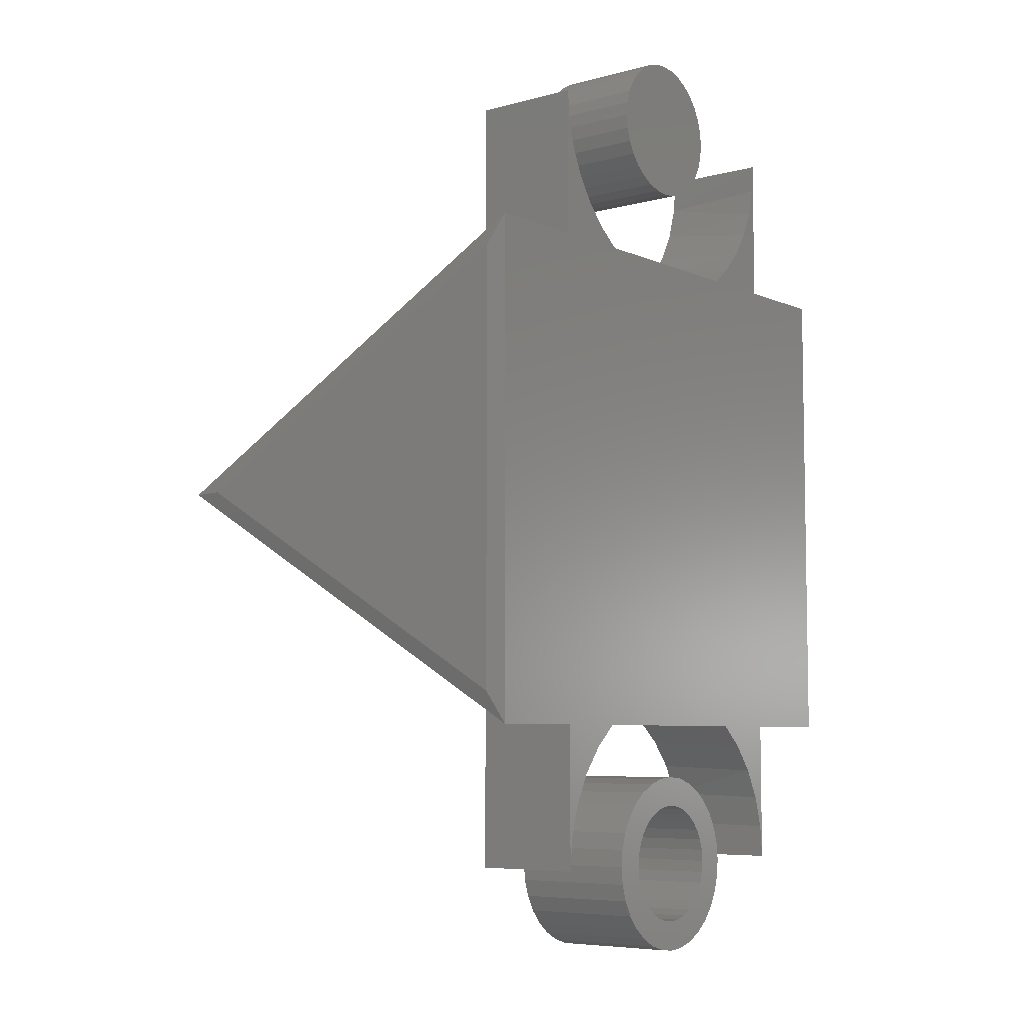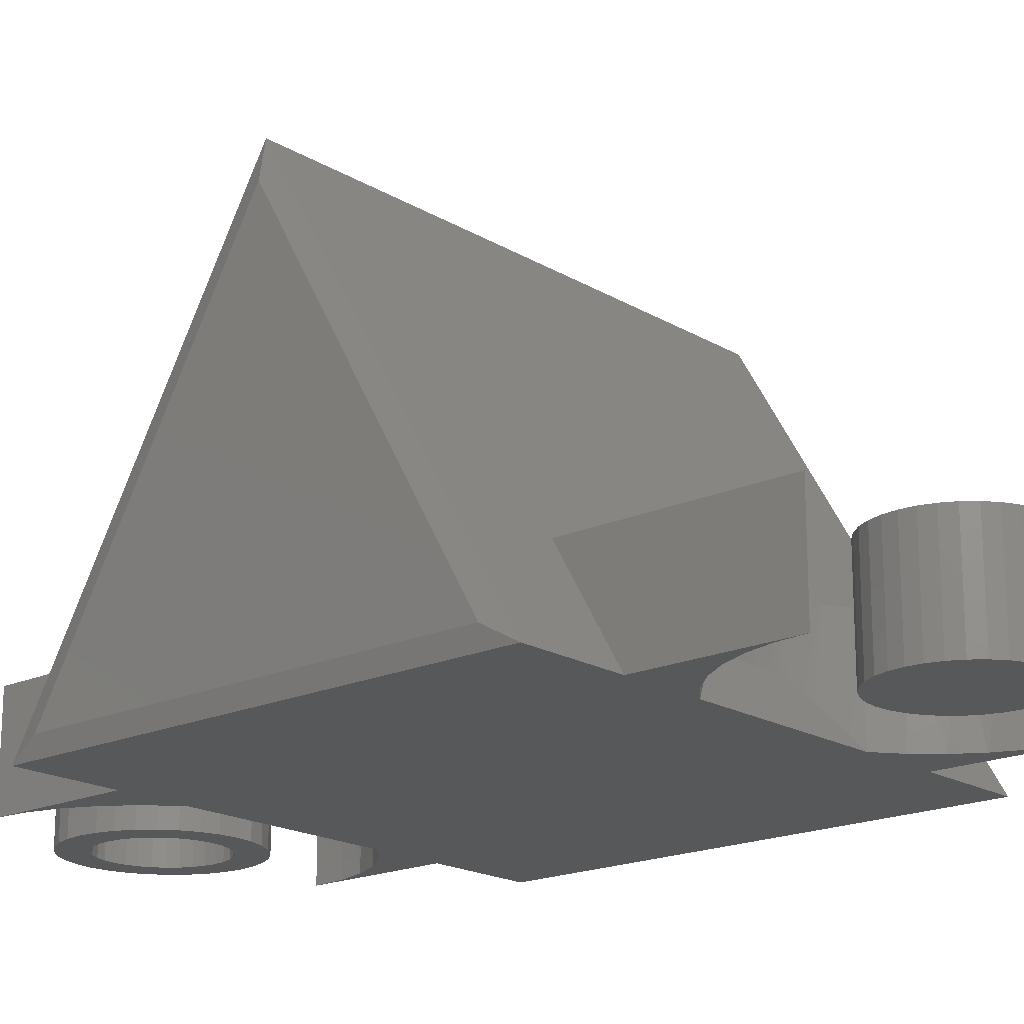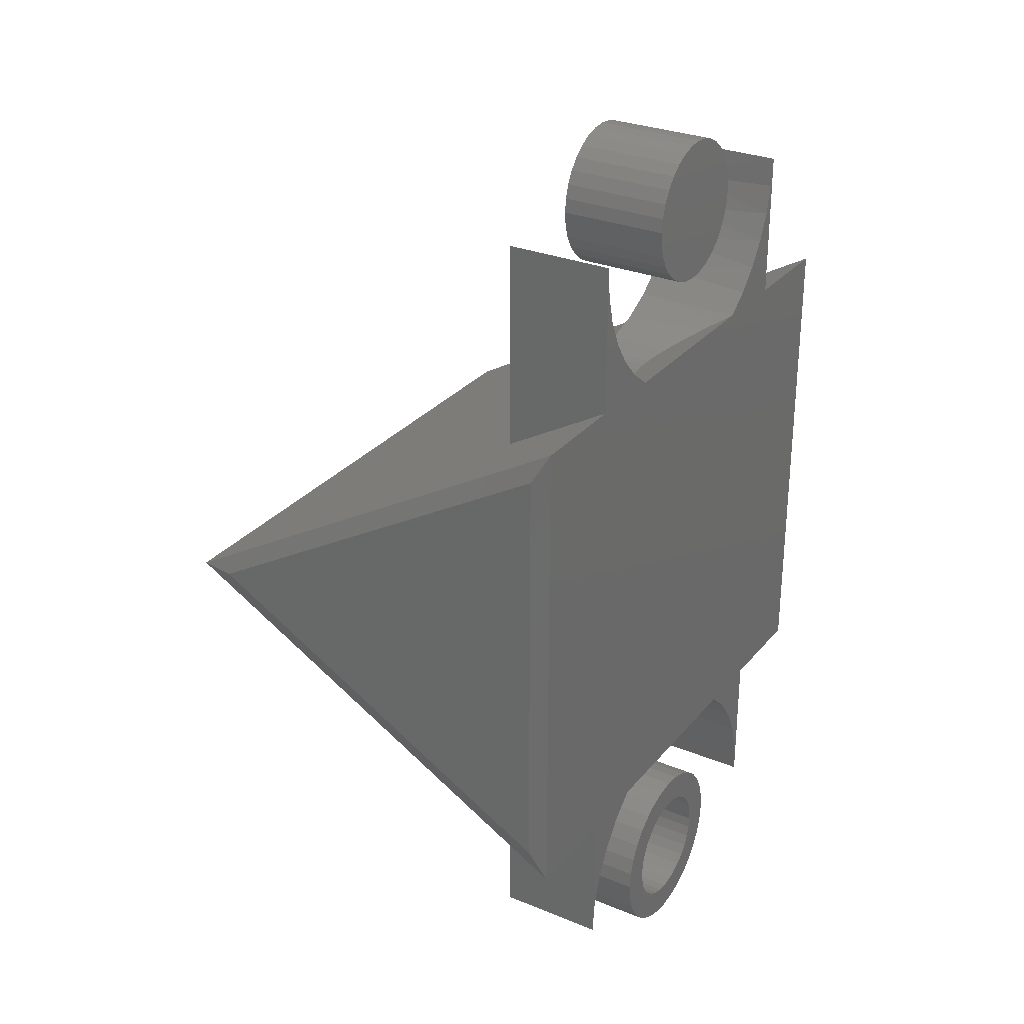
<metadata>
{"format":"stl","ext":"stl","renderer":"f3d","projection":"perspective","resolution":1024,"background":"white","views":[{"elev":-6.5,"azim":128.4,"up":"+Y"},{"elev":-18.6,"azim":131.3,"up":"+Z"},{"elev":29.0,"azim":121.5,"up":"+Y"}]}
</metadata>
<code>
# stl→obj: 301 verts, 588 faces
v 0.375 -0.2872 -0.1172
v 0.375 0.2799 -0.1172
v 0.375 -0.0007069 0.3723
v -0.375 -0.3281 -0.1406
v -0.2344 -0.3281 -0.1406
v -0.375 -0.0004934 0.4191
v -0.2344 -0.2458 0
v 0.3672 -0.0004934 0.4191
v 0.2324 -0.2458 0
v 0.3672 -0.3281 -0.1406
v 0.2324 -0.3281 -0.1406
v 0.3672 0.3203 -0.1406
v 0.2324 0.3203 -0.1406
v 0.2324 0.2397 0
v -0.2344 0.2397 0
v -0.375 0.3203 -0.1406
v -0.2344 0.3203 -0.1406
v 0.138 -0.3281 -0.1406
v -0.14 -0.3281 -0.1406
v 0.1268 0.3203 -0.1406
v 0.1572 0.344 -0.1406
v 0.1832 0.3723 -0.1406
v 0.2043 0.4046 -0.1406
v 0.2198 0.4399 -0.1406
v 0.2292 0.4772 -0.1406
v 0.2324 0.5156 -0.1406
v -0.1723 -0.3572 -0.1406
v -0.1988 -0.3917 -0.1406
v -0.2183 -0.4305 -0.1406
v -0.2303 -0.4723 -0.1406
v -0.2344 -0.5156 -0.1406
v -0.1287 0.3203 -0.1406
v -0.2344 0.5156 -0.1406
v -0.2312 0.4772 -0.1406
v -0.2217 0.4399 -0.1406
v -0.2063 0.4046 -0.1406
v -0.1852 0.3723 -0.1406
v -0.1591 0.344 -0.1406
v 0.2324 -0.5156 -0.1406
v 0.2284 -0.4723 -0.1406
v 0.2163 -0.4305 -0.1406
v 0.1968 -0.3917 -0.1406
v 0.1704 -0.3572 -0.1406
v -0.0009868 0.3203 -0.1406
v 0.008092 0.2824 -0.0745
v 0.02455 0.2836 -0.07664
v 0.04053 0.286 -0.08069
v 0.05395 0.2888 -0.08564
v 0.06682 0.2923 -0.09177
v 0.08595 0.299 -0.1035
v 0.1032 0.3068 -0.117
v -0.1149 0.3119 -0.126
v -0.09964 0.3041 -0.1124
v -0.08296 0.2971 -0.1001
v -0.06772 0.292 -0.0912
v -0.05127 0.2877 -0.08377
v -0.03941 0.2854 -0.07976
v -0.02724 0.2837 -0.07678
v -0.009673 0.2824 -0.07448
v -0.0009868 -0.3281 -0.1406
v 0.1244 -0.3188 -0.1247
v 0.1 -0.3052 -0.1015
v 0.08635 -0.2992 -0.09121
v 0.06396 -0.2915 -0.07798
v 0.04083 -0.286 -0.06869
v 0.02859 -0.2841 -0.06545
v 0.0161 -0.2829 -0.0633
v -0.0028 -0.2822 -0.06225
v -0.02166 -0.2832 -0.0638
v -0.03583 -0.2849 -0.06671
v -0.04964 -0.2874 -0.07101
v -0.06596 -0.2915 -0.078
v -0.08112 -0.2964 -0.08647
v -0.1031 -0.3058 -0.1024
v -0.1227 -0.3165 -0.1208
v 0.2324 0.5156 0
v 0.2324 -0.5156 0
v -0.1307 0.3216 0
v 0.2146 0.4263 0
v 0.2279 0.4701 0
v 0.1931 0.386 0
v 0.164 0.3506 0
v 0.1287 0.3216 0
v 0.08833 0.3 0
v -0.0009868 0.2822 0
v -0.166 0.3506 0
v -0.195 0.386 0
v -0.2166 0.4263 0
v -0.2299 0.4701 0
v 0.04454 0.2867 0
v -0.04652 0.2867 0
v -0.0903 0.3 0
v -0.2344 0.5156 0
v -0.2344 -0.5156 0
v -0.2166 -0.4263 0
v -0.2299 -0.4701 0
v -0.195 -0.386 0
v -0.166 -0.3506 0
v -0.0009868 -0.2822 0
v 0.04454 -0.2867 0
v 0.1931 -0.386 0
v 0.164 -0.3506 0
v 0.2146 -0.4263 0
v 0.2279 -0.4701 0
v -0.1307 -0.3216 0
v 0.1287 -0.3216 0
v -0.04652 -0.2867 0
v -0.0903 -0.3 0
v 0.08833 -0.3 0
v 0.002467 0.6094 -0.1406
v 0.02076 0.6076 -0.1406
v -0.01582 0.6076 -0.1406
v -0.03341 0.6022 -0.1406
v 0.03834 0.6022 -0.1406
v -0.04962 0.5936 -0.1406
v 0.05455 0.5936 -0.1406
v 0.03834 0.429 -0.1406
v -0.03341 0.429 -0.1406
v 0.05455 0.4377 -0.1406
v -0.01582 0.4237 -0.1406
v 0.02076 0.4237 -0.1406
v 0.002467 0.4219 -0.1406
v -0.04962 0.4377 -0.1406
v -0.06382 0.4493 -0.1406
v 0.06876 0.4493 -0.1406
v -0.07548 0.4635 -0.1406
v 0.08042 0.4635 -0.1406
v -0.08415 0.4797 -0.1406
v 0.08908 0.4797 -0.1406
v -0.08948 0.4973 -0.1406
v 0.09442 0.4973 -0.1406
v -0.09128 0.5156 -0.1406
v 0.09622 0.5156 -0.1406
v -0.08948 0.5339 -0.1406
v 0.09442 0.5339 -0.1406
v -0.08415 0.5515 -0.1406
v 0.08908 0.5515 -0.1406
v -0.07548 0.5677 -0.1406
v 0.08042 0.5677 -0.1406
v -0.06382 0.5819 -0.1406
v 0.06876 0.5819 -0.1406
v -0.01582 0.6076 0
v 0.02076 0.6076 0
v 0.002467 0.6094 0
v -0.03341 0.6022 0
v 0.03834 0.6022 0
v -0.04962 0.5936 0
v 0.05455 0.5936 0
v 0.05455 0.4377 0
v -0.03341 0.429 0
v 0.03834 0.429 0
v -0.01582 0.4237 0
v 0.02076 0.4237 0
v 0.002467 0.4219 0
v 0.06876 0.5819 0
v -0.06382 0.5819 0
v 0.08042 0.5677 0
v -0.07548 0.5677 0
v 0.08908 0.5515 0
v -0.08415 0.5515 0
v 0.09442 0.5339 0
v -0.08948 0.5339 0
v 0.09622 0.5156 0
v -0.09128 0.5156 0
v 0.09442 0.4973 0
v -0.08948 0.4973 0
v 0.08908 0.4797 0
v -0.08415 0.4797 0
v 0.08042 0.4635 0
v -0.07548 0.4635 0
v 0.06876 0.4493 0
v -0.06382 0.4493 0
v -0.04962 0.4377 0
v -0.04094 -0.4507 -0.1406
v -0.09497 -0.4505 -0.1406
v -0.02743 -0.4434 -0.1406
v -0.05278 -0.4604 -0.1406
v -0.1058 -0.4708 -0.1406
v -0.06249 -0.4722 -0.1406
v -0.06971 -0.4857 -0.1406
v -0.1125 -0.4928 -0.1406
v -0.06971 -0.5455 -0.1406
v -0.06249 -0.559 -0.1406
v -0.1058 -0.5605 -0.1406
v -0.05278 -0.5709 -0.1406
v -0.09497 -0.5807 -0.1406
v -0.04094 -0.5806 -0.1406
v -0.02743 -0.5878 -0.1406
v -0.0804 -0.5985 -0.1406
v -0.01277 -0.5922 -0.1406
v 0.05771 -0.4604 -0.1406
v 0.04587 -0.4507 -0.1406
v 0.0999 -0.4505 -0.1406
v 0.1107 -0.4708 -0.1406
v 0.06743 -0.4722 -0.1406
v 0.07465 -0.4857 -0.1406
v 0.07465 -0.5455 -0.1406
v 0.1174 -0.5385 -0.1406
v 0.1107 -0.5605 -0.1406
v 0.06743 -0.559 -0.1406
v 0.05771 -0.5709 -0.1406
v 0.0999 -0.5807 -0.1406
v 0.04587 -0.5806 -0.1406
v 0.03236 -0.5878 -0.1406
v 0.08533 -0.5985 -0.1406
v 0.01771 -0.5922 -0.1406
v 0.002467 -0.4375 -0.1406
v -0.0804 -0.4328 -0.1406
v -0.06264 -0.4182 -0.1406
v -0.04238 -0.4074 -0.1406
v -0.0204 -0.4007 -0.1406
v 0.002467 -0.3984 -0.1406
v 0.02533 -0.4007 -0.1406
v 0.04731 -0.4074 -0.1406
v 0.06757 -0.4182 -0.1406
v 0.08533 -0.4328 -0.1406
v 0.01771 -0.439 -0.1406
v -0.01277 -0.439 -0.1406
v 0.002467 -0.5938 -0.1406
v 0.06757 -0.6131 -0.1406
v 0.04731 -0.6239 -0.1406
v 0.02533 -0.6306 -0.1406
v 0.002467 -0.6328 -0.1406
v -0.0204 -0.6306 -0.1406
v -0.04238 -0.6239 -0.1406
v -0.06264 -0.6131 -0.1406
v 0.03236 -0.4434 -0.1406
v -0.07416 -0.5004 -0.1406
v -0.07566 -0.5156 -0.1406
v -0.1147 -0.5156 -0.1406
v -0.07416 -0.5309 -0.1406
v -0.1125 -0.5385 -0.1406
v 0.07909 -0.5309 -0.1406
v 0.08059 -0.5156 -0.1406
v 0.1197 -0.5156 -0.1406
v 0.07909 -0.5004 -0.1406
v 0.1174 -0.4928 -0.1406
v -0.01277 -0.439 -0.01562
v -0.02743 -0.4434 -0.01562
v -0.04094 -0.4507 -0.01562
v -0.05278 -0.4604 -0.01562
v -0.06249 -0.4722 -0.01562
v -0.06971 -0.4857 -0.01562
v -0.07416 -0.5004 -0.01562
v -0.07566 -0.5156 -0.01562
v 0.002467 -0.4375 -0.01562
v 0.01771 -0.439 -0.01562
v 0.03236 -0.4434 -0.01562
v 0.04587 -0.4507 -0.01562
v 0.05771 -0.4604 -0.01562
v 0.06743 -0.4722 -0.01562
v 0.07465 -0.4857 -0.01562
v 0.07909 -0.5004 -0.01562
v 0.08059 -0.5156 -0.01562
v 0.01771 -0.5922 -0.01562
v 0.03236 -0.5878 -0.01562
v 0.04587 -0.5806 -0.01562
v 0.05771 -0.5709 -0.01562
v 0.06743 -0.559 -0.01562
v 0.07465 -0.5455 -0.01562
v 0.07909 -0.5309 -0.01562
v 0.002467 -0.5938 -0.01562
v -0.01277 -0.5922 -0.01562
v -0.02743 -0.5878 -0.01562
v -0.04094 -0.5806 -0.01562
v -0.05278 -0.5709 -0.01562
v -0.06249 -0.559 -0.01562
v -0.06971 -0.5455 -0.01562
v -0.07416 -0.5309 -0.01562
v -0.1147 -0.5156 0.02344
v -0.1125 -0.4928 0.02344
v -0.1058 -0.4708 0.02344
v -0.09497 -0.4505 0.02344
v -0.0804 -0.4328 0.02344
v -0.06264 -0.4182 0.02344
v -0.04238 -0.4074 0.02344
v -0.0204 -0.4007 0.02344
v 0.002467 -0.3984 0.02344
v 0.02533 -0.4007 0.02344
v 0.04731 -0.4074 0.02344
v 0.06757 -0.4182 0.02344
v 0.08533 -0.4328 0.02344
v 0.0999 -0.4505 0.02344
v 0.1107 -0.4708 0.02344
v 0.1174 -0.4928 0.02344
v 0.1197 -0.5156 0.02344
v 0.1174 -0.5385 0.02344
v 0.1107 -0.5605 0.02344
v 0.0999 -0.5807 0.02344
v 0.08533 -0.5985 0.02344
v 0.06757 -0.6131 0.02344
v 0.04731 -0.6239 0.02344
v 0.02533 -0.6306 0.02344
v 0.002467 -0.6328 0.02344
v -0.0204 -0.6306 0.02344
v -0.04238 -0.6239 0.02344
v -0.06264 -0.6131 0.02344
v -0.0804 -0.5985 0.02344
v -0.09497 -0.5807 0.02344
v -0.1058 -0.5605 0.02344
v -0.1125 -0.5385 0.02344
f 1 2 3
f 4 5 6
f 6 5 7
f 6 7 8
f 8 7 9
f 8 9 10
f 10 9 11
f 12 13 8
f 8 13 14
f 8 14 6
f 6 14 15
f 6 15 16
f 16 15 17
f 16 11 18
f 16 18 19
f 16 19 5
f 16 5 4
f 13 12 10
f 13 10 20
f 13 20 21
f 13 21 22
f 13 22 23
f 13 23 24
f 13 24 25
f 13 25 26
f 5 19 27
f 5 27 28
f 5 28 29
f 5 29 30
f 5 30 31
f 10 11 16
f 10 16 17
f 10 17 32
f 10 32 20
f 17 33 34
f 17 34 35
f 17 35 36
f 17 36 37
f 17 37 38
f 17 38 32
f 11 39 40
f 11 40 41
f 11 41 42
f 11 42 43
f 11 43 18
f 12 8 2
f 2 8 3
f 12 2 10
f 10 2 1
f 8 10 3
f 3 10 1
f 6 16 4
f 20 44 45
f 20 45 46
f 20 46 47
f 20 47 48
f 20 48 49
f 20 49 50
f 20 50 51
f 44 32 52
f 44 52 53
f 44 53 54
f 44 54 55
f 44 55 56
f 44 56 57
f 44 57 58
f 44 58 59
f 44 59 45
f 60 18 61
f 60 61 62
f 60 62 63
f 60 63 64
f 60 64 65
f 60 65 66
f 60 66 67
f 60 67 68
f 60 68 69
f 60 69 70
f 60 70 71
f 60 71 72
f 60 72 73
f 60 73 74
f 60 74 75
f 60 75 19
f 13 26 14
f 14 26 76
f 39 11 77
f 77 11 9
f 38 78 32
f 78 52 32
f 24 79 80
f 79 24 23
f 23 81 79
f 22 81 23
f 82 81 22
f 21 82 22
f 83 82 21
f 50 84 51
f 59 85 45
f 38 86 78
f 86 38 37
f 37 87 86
f 87 37 36
f 36 88 87
f 35 88 36
f 89 88 35
f 90 84 50
f 90 50 49
f 90 49 48
f 90 48 47
f 90 47 46
f 90 46 45
f 90 45 85
f 91 85 59
f 91 59 58
f 91 58 57
f 91 57 56
f 92 91 56
f 92 56 55
f 92 55 54
f 92 54 53
f 92 53 52
f 92 52 78
f 24 80 25
f 25 80 76
f 25 76 26
f 21 20 83
f 83 20 51
f 83 51 84
f 35 34 89
f 89 34 33
f 89 33 93
f 5 31 7
f 7 31 94
f 33 17 93
f 93 17 15
f 29 95 96
f 95 29 28
f 28 97 95
f 97 28 27
f 27 98 97
f 69 68 99
f 66 65 100
f 101 102 43
f 42 101 43
f 103 101 42
f 41 103 42
f 104 103 41
f 19 75 105
f 19 105 98
f 19 98 27
f 18 43 102
f 18 102 106
f 18 106 61
f 107 108 73
f 107 73 72
f 107 72 71
f 107 71 70
f 107 70 69
f 107 69 99
f 29 96 30
f 30 96 94
f 30 94 31
f 73 108 74
f 74 108 105
f 74 105 75
f 68 67 99
f 99 67 66
f 99 66 100
f 65 64 100
f 100 64 63
f 100 63 109
f 63 62 109
f 109 62 61
f 109 61 106
f 41 40 104
f 104 40 39
f 104 39 77
f 7 94 96
f 7 96 95
f 7 95 97
f 7 97 98
f 7 98 105
f 7 105 108
f 7 108 107
f 7 107 99
f 7 99 9
f 9 99 100
f 9 100 109
f 9 109 106
f 9 106 102
f 9 102 101
f 9 101 103
f 9 103 104
f 9 104 77
f 14 76 80
f 14 80 79
f 14 79 81
f 14 81 82
f 14 82 83
f 14 83 84
f 14 84 90
f 14 90 85
f 14 85 15
f 15 85 91
f 15 91 92
f 15 92 78
f 15 78 86
f 15 86 87
f 15 87 88
f 15 88 89
f 15 89 93
f 110 111 112
f 113 112 111
f 114 113 111
f 115 113 114
f 116 115 114
f 117 118 119
f 120 118 117
f 121 120 117
f 122 120 121
f 118 123 119
f 119 123 124
f 119 124 125
f 125 124 126
f 125 126 127
f 127 126 128
f 127 128 129
f 129 128 130
f 129 130 131
f 131 130 132
f 131 132 133
f 133 132 134
f 133 134 135
f 135 134 136
f 135 136 137
f 137 136 138
f 137 138 139
f 139 138 140
f 139 140 141
f 141 140 115
f 141 115 116
f 142 143 144
f 143 142 145
f 143 145 146
f 146 145 147
f 146 147 148
f 149 150 151
f 151 150 152
f 151 152 153
f 153 152 154
f 148 147 155
f 155 147 156
f 155 156 157
f 157 156 158
f 157 158 159
f 159 158 160
f 159 160 161
f 161 160 162
f 161 162 163
f 163 162 164
f 163 164 165
f 165 164 166
f 165 166 167
f 167 166 168
f 167 168 169
f 169 168 170
f 169 170 171
f 171 170 172
f 171 172 149
f 149 172 173
f 149 173 150
f 133 163 131
f 131 163 165
f 131 165 129
f 129 165 167
f 129 167 127
f 127 167 169
f 127 169 125
f 125 169 171
f 125 171 119
f 119 171 149
f 119 149 117
f 117 149 151
f 117 151 121
f 121 151 153
f 121 153 122
f 122 153 154
f 122 154 120
f 120 154 152
f 120 152 118
f 118 152 150
f 118 150 123
f 123 150 173
f 123 173 124
f 124 173 172
f 124 172 126
f 126 172 170
f 126 170 128
f 128 170 168
f 128 168 130
f 130 168 166
f 130 166 132
f 132 166 164
f 132 164 134
f 134 164 162
f 134 162 136
f 136 162 160
f 136 160 138
f 138 160 158
f 138 158 140
f 140 158 156
f 140 156 115
f 115 156 147
f 115 147 113
f 113 147 145
f 113 145 112
f 112 145 142
f 112 142 110
f 110 142 144
f 110 144 111
f 111 144 143
f 111 143 114
f 114 143 146
f 114 146 116
f 116 146 148
f 116 148 141
f 141 148 155
f 141 155 139
f 139 155 157
f 139 157 137
f 137 157 159
f 137 159 135
f 135 159 161
f 135 161 133
f 133 161 163
f 174 175 176
f 175 174 177
f 177 178 175
f 179 178 177
f 178 179 180
f 180 181 178
f 182 183 184
f 184 183 185
f 185 186 184
f 187 186 185
f 186 187 188
f 188 189 186
f 189 188 190
f 191 192 193
f 194 191 193
f 194 195 191
f 196 195 194
f 197 198 199
f 200 197 199
f 201 200 199
f 202 201 199
f 203 201 202
f 204 203 202
f 205 204 202
f 206 204 205
f 207 208 209
f 207 209 210
f 207 210 211
f 207 211 212
f 207 212 213
f 207 213 214
f 207 214 215
f 207 215 216
f 207 216 217
f 208 207 218
f 208 218 176
f 208 176 175
f 219 206 205
f 219 205 220
f 219 220 221
f 219 221 222
f 219 222 223
f 219 223 224
f 219 224 225
f 219 225 226
f 219 226 189
f 219 189 190
f 216 193 192
f 216 192 227
f 216 227 217
f 180 228 181
f 181 228 229
f 181 229 230
f 230 229 231
f 230 231 232
f 232 231 182
f 232 182 184
f 197 233 198
f 198 233 234
f 198 234 235
f 235 234 236
f 235 236 237
f 237 236 196
f 237 196 194
f 207 238 218
f 218 238 239
f 218 239 176
f 176 239 240
f 176 240 174
f 174 240 241
f 174 241 177
f 177 241 242
f 177 242 179
f 179 242 243
f 179 243 180
f 180 243 244
f 180 244 228
f 228 244 245
f 228 245 229
f 238 207 246
f 246 207 217
f 246 217 247
f 247 217 227
f 247 227 248
f 248 227 192
f 248 192 249
f 249 192 191
f 249 191 250
f 250 191 195
f 250 195 251
f 251 195 196
f 251 196 252
f 252 196 236
f 252 236 253
f 253 236 234
f 253 234 254
f 219 255 206
f 206 255 256
f 206 256 204
f 204 256 257
f 204 257 203
f 203 257 258
f 203 258 201
f 201 258 259
f 201 259 200
f 200 259 260
f 200 260 197
f 197 260 261
f 197 261 233
f 233 261 254
f 233 254 234
f 255 219 262
f 262 219 190
f 262 190 263
f 263 190 188
f 263 188 264
f 264 188 187
f 264 187 265
f 265 187 185
f 265 185 266
f 266 185 183
f 266 183 267
f 267 183 182
f 267 182 268
f 268 182 231
f 268 231 269
f 269 231 229
f 269 229 245
f 230 270 181
f 181 270 271
f 181 271 178
f 178 271 272
f 178 272 175
f 175 272 273
f 175 273 208
f 208 273 274
f 208 274 209
f 209 274 275
f 209 275 210
f 210 275 276
f 210 276 211
f 211 276 277
f 211 277 212
f 212 277 278
f 212 278 213
f 213 278 279
f 213 279 214
f 214 279 280
f 214 280 215
f 215 280 281
f 215 281 216
f 216 281 282
f 216 282 193
f 193 282 283
f 193 283 194
f 194 283 284
f 194 284 237
f 237 284 285
f 237 285 235
f 235 285 286
f 235 286 198
f 198 286 287
f 198 287 199
f 199 287 288
f 199 288 202
f 202 288 289
f 202 289 205
f 205 289 290
f 205 290 220
f 220 290 291
f 220 291 221
f 221 291 292
f 221 292 222
f 222 292 293
f 222 293 223
f 223 293 294
f 223 294 224
f 224 294 295
f 224 295 225
f 225 295 296
f 225 296 226
f 226 296 297
f 226 297 189
f 189 297 298
f 189 298 186
f 186 298 299
f 186 299 184
f 184 299 300
f 184 300 232
f 232 300 301
f 232 301 230
f 230 301 270
f 277 279 278
f 279 277 276
f 279 276 280
f 280 276 275
f 280 275 281
f 291 296 292
f 292 296 295
f 292 295 293
f 293 295 294
f 281 275 282
f 282 275 274
f 282 274 283
f 283 274 273
f 283 273 284
f 284 273 272
f 284 272 285
f 285 272 271
f 285 271 286
f 286 271 270
f 286 270 287
f 287 270 301
f 287 301 288
f 288 301 300
f 288 300 289
f 289 300 299
f 289 299 290
f 290 299 298
f 290 298 291
f 291 298 297
f 291 297 296
f 246 247 238
f 239 238 247
f 248 239 247
f 240 239 248
f 249 240 248
f 241 240 249
f 250 241 249
f 257 265 258
f 264 265 257
f 256 264 257
f 263 264 256
f 255 263 256
f 262 263 255
f 265 266 258
f 258 266 267
f 258 267 259
f 259 267 268
f 259 268 260
f 260 268 269
f 260 269 261
f 261 269 245
f 261 245 254
f 254 245 244
f 254 244 253
f 253 244 243
f 253 243 252
f 252 243 242
f 252 242 251
f 251 242 241
f 251 241 250

</code>
